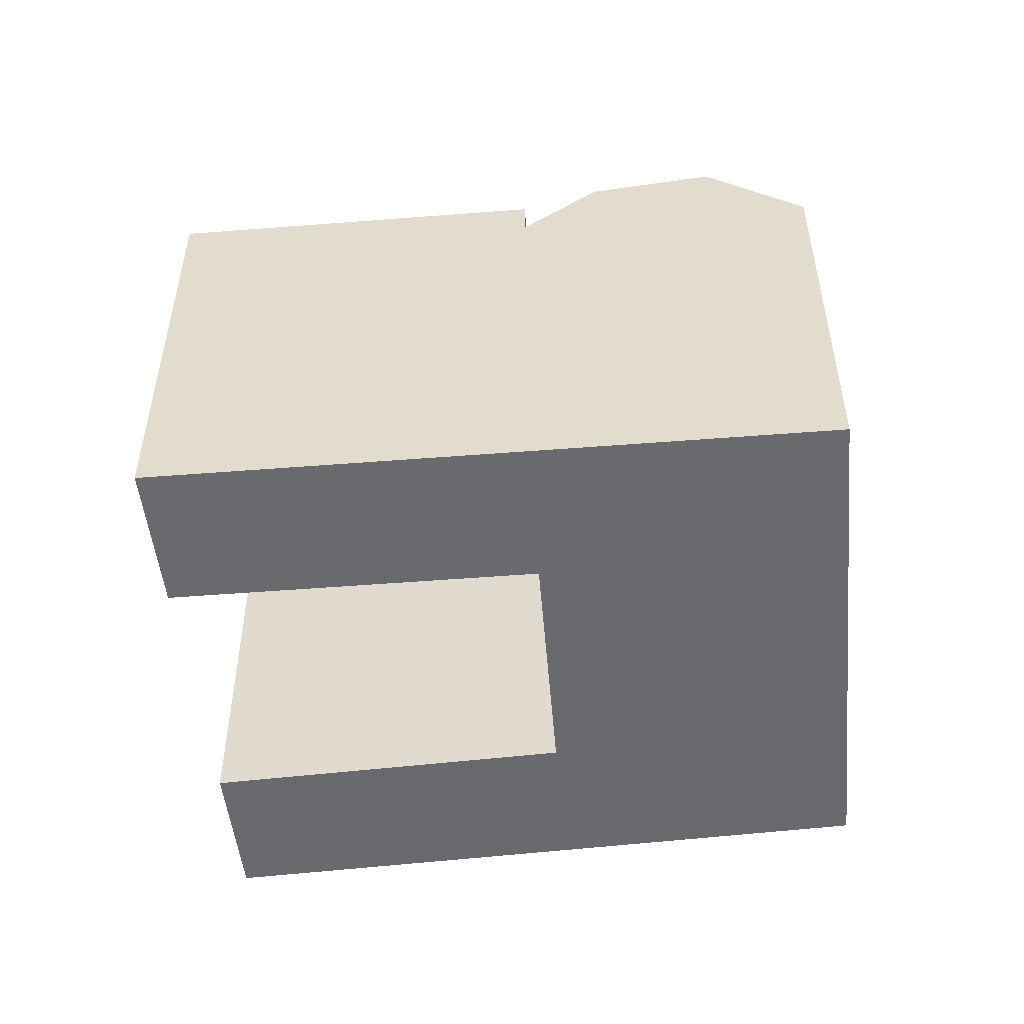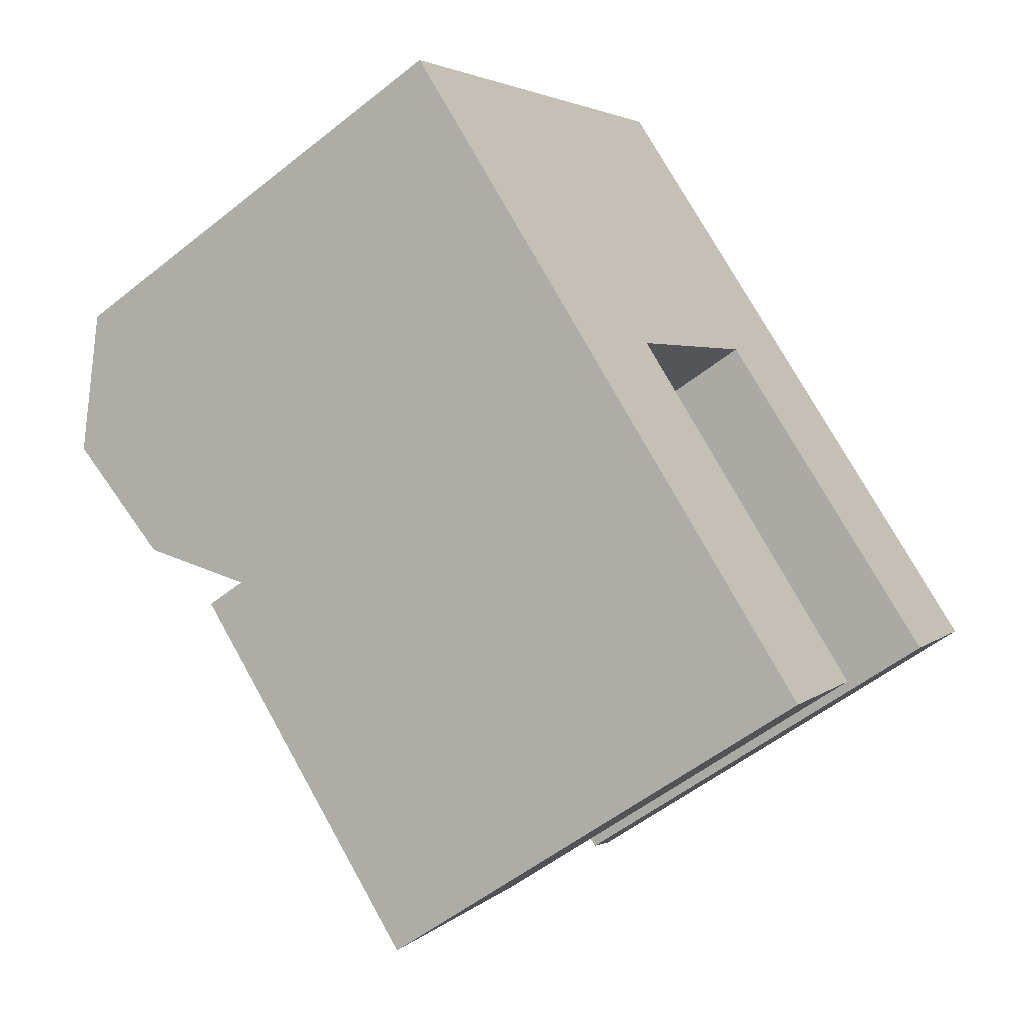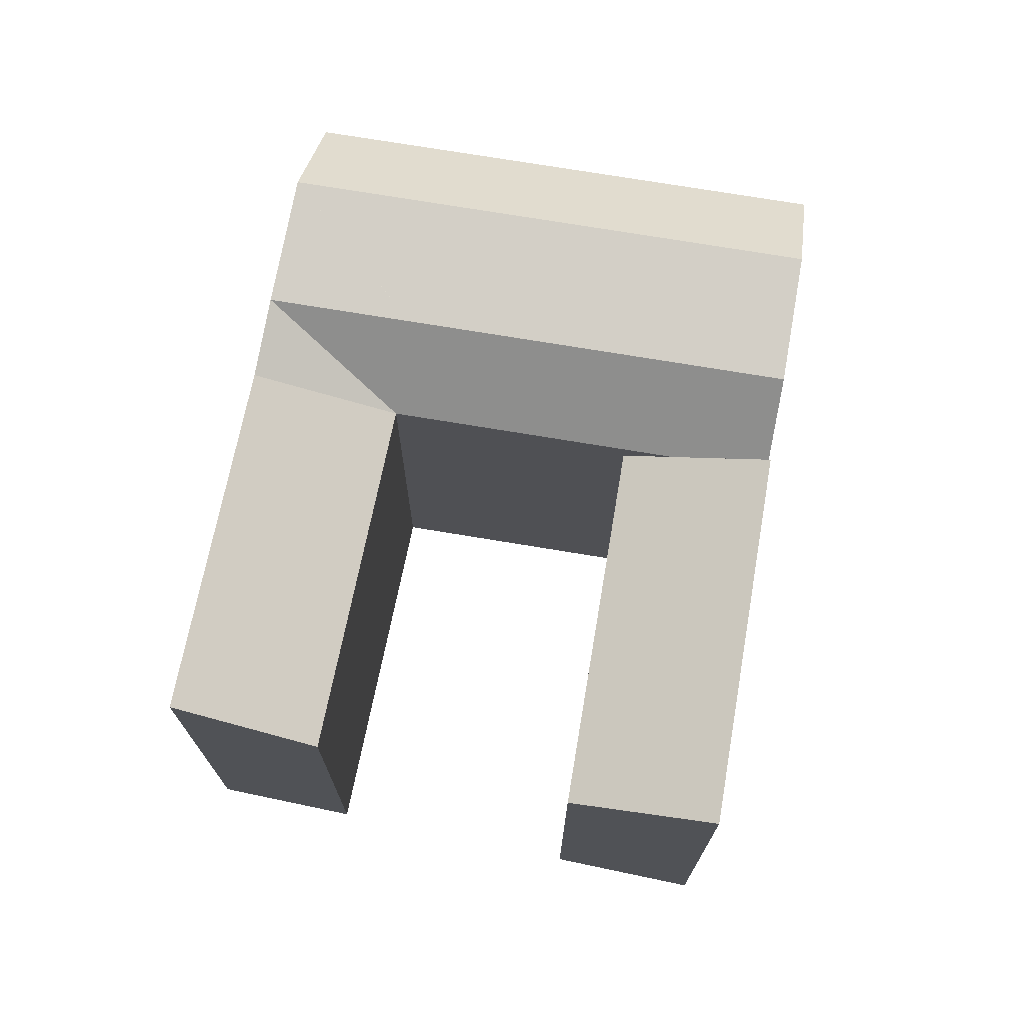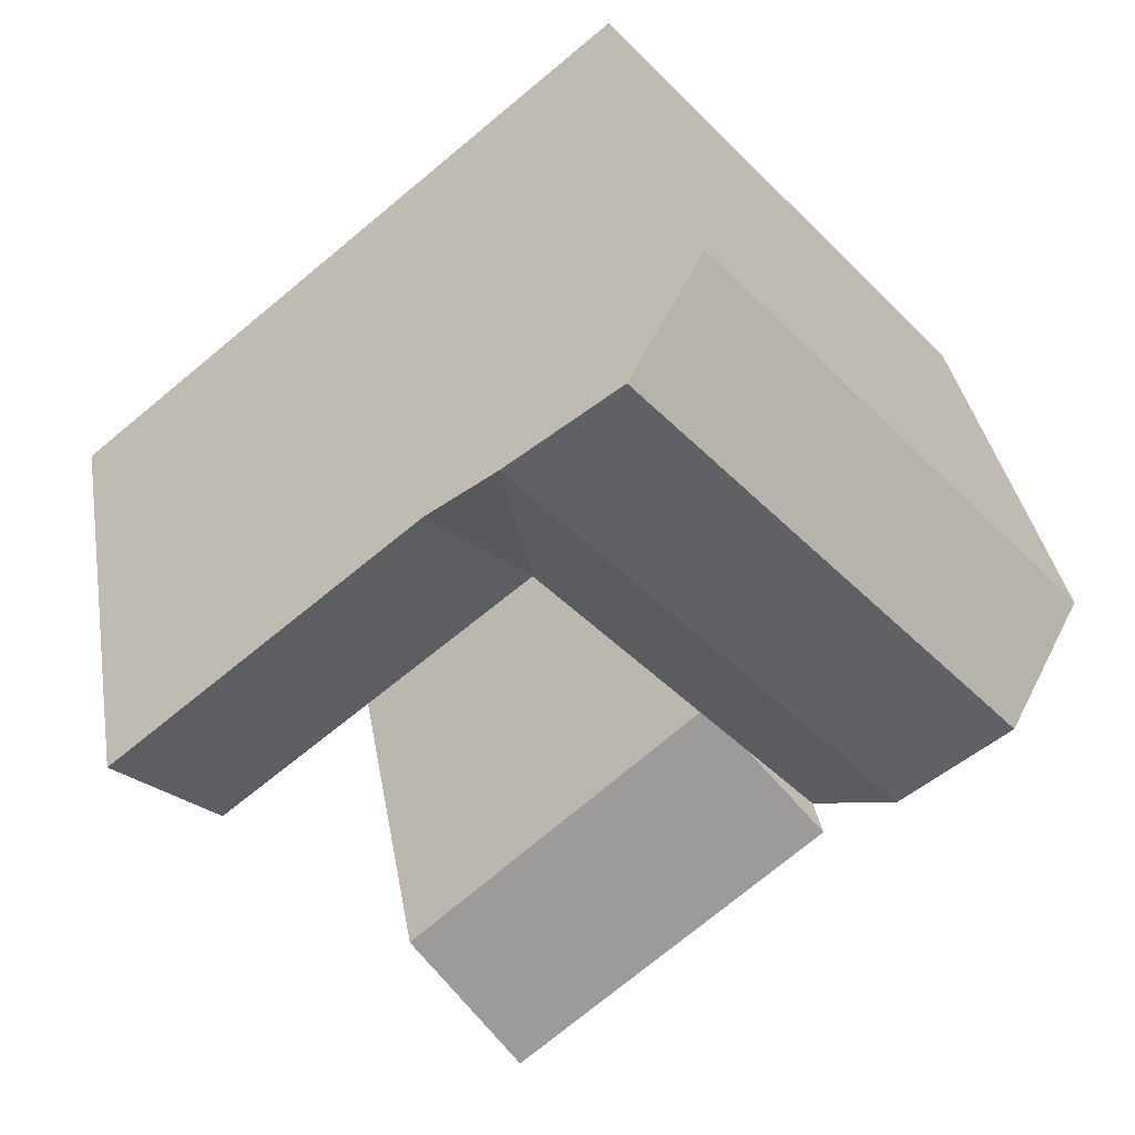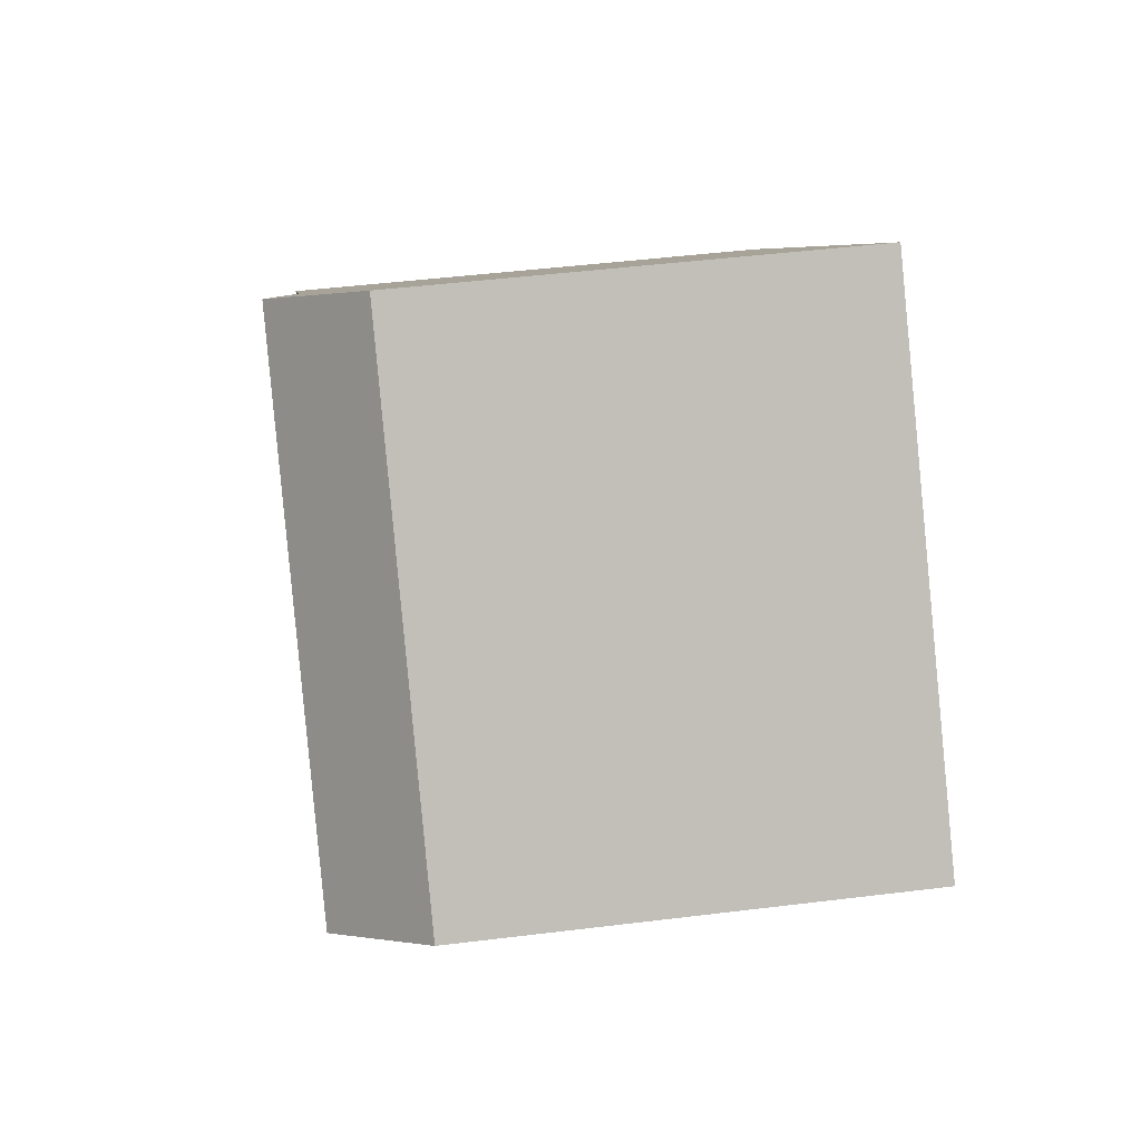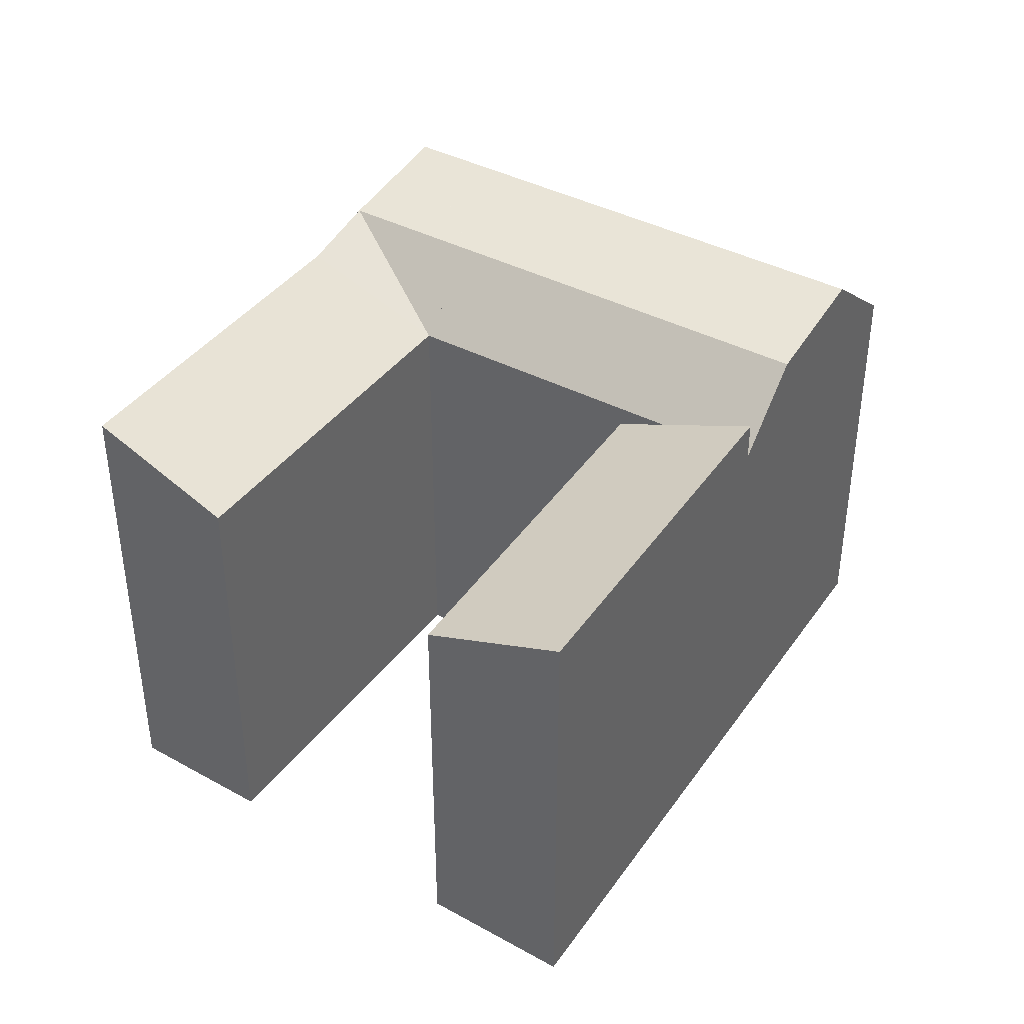
<metadata>
{"format":"obj","ext":"obj","renderer":"f3d","projection":"perspective","resolution":1024,"background":"white","views":[{"elev":-53.1,"azim":-133.6,"up":"+Y"},{"elev":-53.7,"azim":-49.5,"up":"+Z"},{"elev":73.4,"azim":141.1,"up":"+Y"},{"elev":36.0,"azim":170.4,"up":"+Z"},{"elev":45.8,"azim":-98.1,"up":"+Z"},{"elev":41.7,"azim":163.3,"up":"+Y"}]}
</metadata>
<code>
v  18.7 22.4 14.37
v  14.46 22.4 9.607
v  14.46 22.4 9.61
v  18.78 21.69 6.069
v  18.78 21.69 6.067
v  23.02 21.69 10.83
v  7.647 22.4 1.956
v  7.467 21.69 -6.634
v  3.296 22.4 -2.929
v  11.82 21.69 -1.749
v  12.91 18.69 -5.673
v  10.03 18.69 -8.911
v  14.38 18.69 -4.026
v  21.43 18.69 3.894
v  18.78 21.69 6.067
v  0.0003981 18.69 -0.0005921
v  4.351 18.69 4.884
v  11.05 18.69 12.4
v  14.46 22.4 9.61
v  26.57 17.79 -14.85
v  14.38 17.79 -4.026
v  10.03 20.47 -8.911
v  22.43 20.47 -19.93
v  37.7 20.97 -1.205
v  33.68 18.69 -6.137
v  25.67 20.97 8.652
v  15.28 18.69 17.16
v  18.69 -8.798e-16 14.37
v  15.28 -1.051e-15 17.16
v  23.02 -6.629e-16 10.83
v  25.67 -5.298e-16 8.653
v  37.7 7.372e-17 -1.204
v  10.03 5.456e-16 -8.911
v  22.43 1.22e-15 -19.93
v  7.466 4.062e-16 -6.633
v  3.296 1.793e-16 -2.928
v  0 0 0
v  11.05 -7.596e-16 12.4
v  4.35 -2.991e-16 4.885
v  14.38 2.465e-16 -4.026
v  21.43 -2.385e-16 3.895
v  26.57 9.094e-16 -14.85
v  33.68 3.758e-16 -6.137
g defaultobject
f 1 2 3
f 2 1 4
f 4 1 5
f 5 1 6
f 7 8 9
f 8 7 10
f 10 7 2
f 10 2 4
f 8 11 12
f 11 8 13
f 13 8 14
f 14 8 10
f 14 10 15
f 15 10 4
f 16 7 9
f 7 16 17
f 7 17 2
f 2 17 18
f 2 18 19
f 20 11 21
f 11 20 22
f 22 20 23
f 14 24 25
f 24 14 26
f 3 27 1
f 27 3 18
f 5 6 14
f 6 26 14
f 28 27 29
f 27 28 30
f 27 30 31
f 27 31 32
f 27 32 24
f 27 24 26
f 26 1 27
f 1 26 6
f 33 23 34
f 23 33 35
f 23 35 36
f 23 36 37
f 23 37 12
f 12 37 16
f 12 16 8
f 8 16 9
f 22 23 12
f 27 38 29
f 38 27 39
f 39 27 37
f 37 27 18
f 37 18 17
f 37 17 16
f 13 21 11
f 21 13 14
f 21 14 40
f 40 14 41
f 34 20 42
f 20 34 23
f 42 21 40
f 21 42 20
f 22 12 11
f 14 43 41
f 43 14 25
f 43 24 32
f 24 43 25
f 38 28 29
f 28 38 39
f 28 39 37
f 28 37 30
f 30 37 36
f 30 36 35
f 30 35 31
f 31 35 41
f 41 35 40
f 40 35 33
f 40 33 42
f 42 33 34
f 41 32 31
f 32 41 43

</code>
